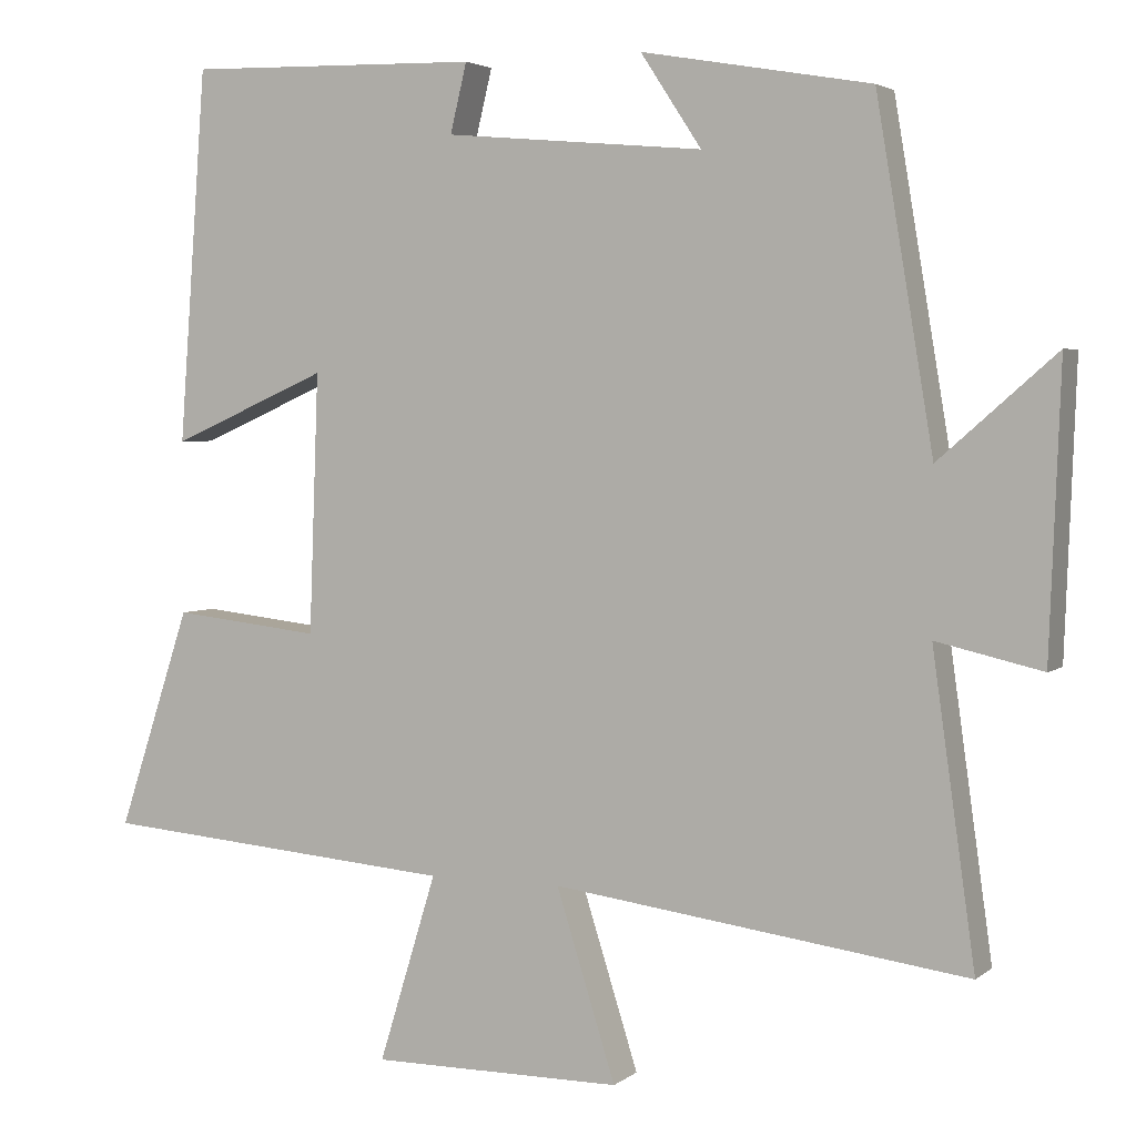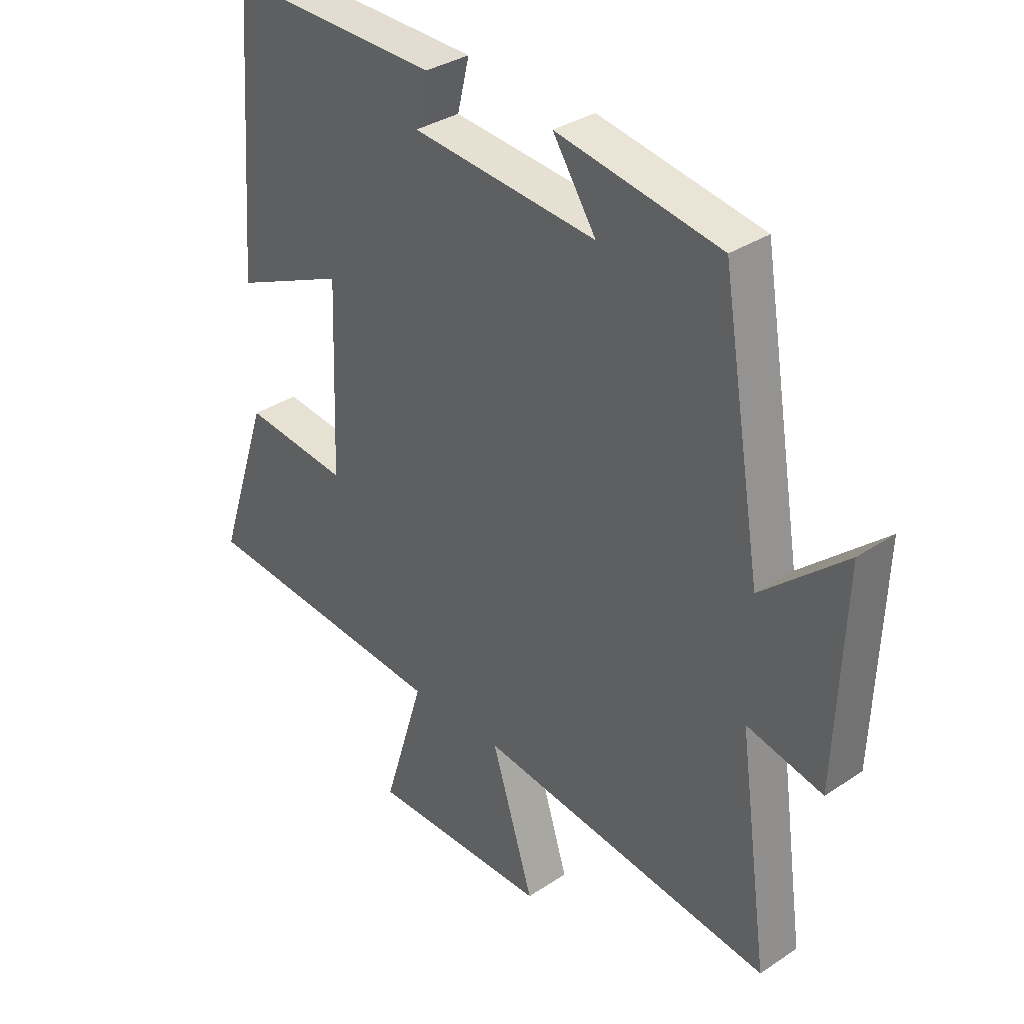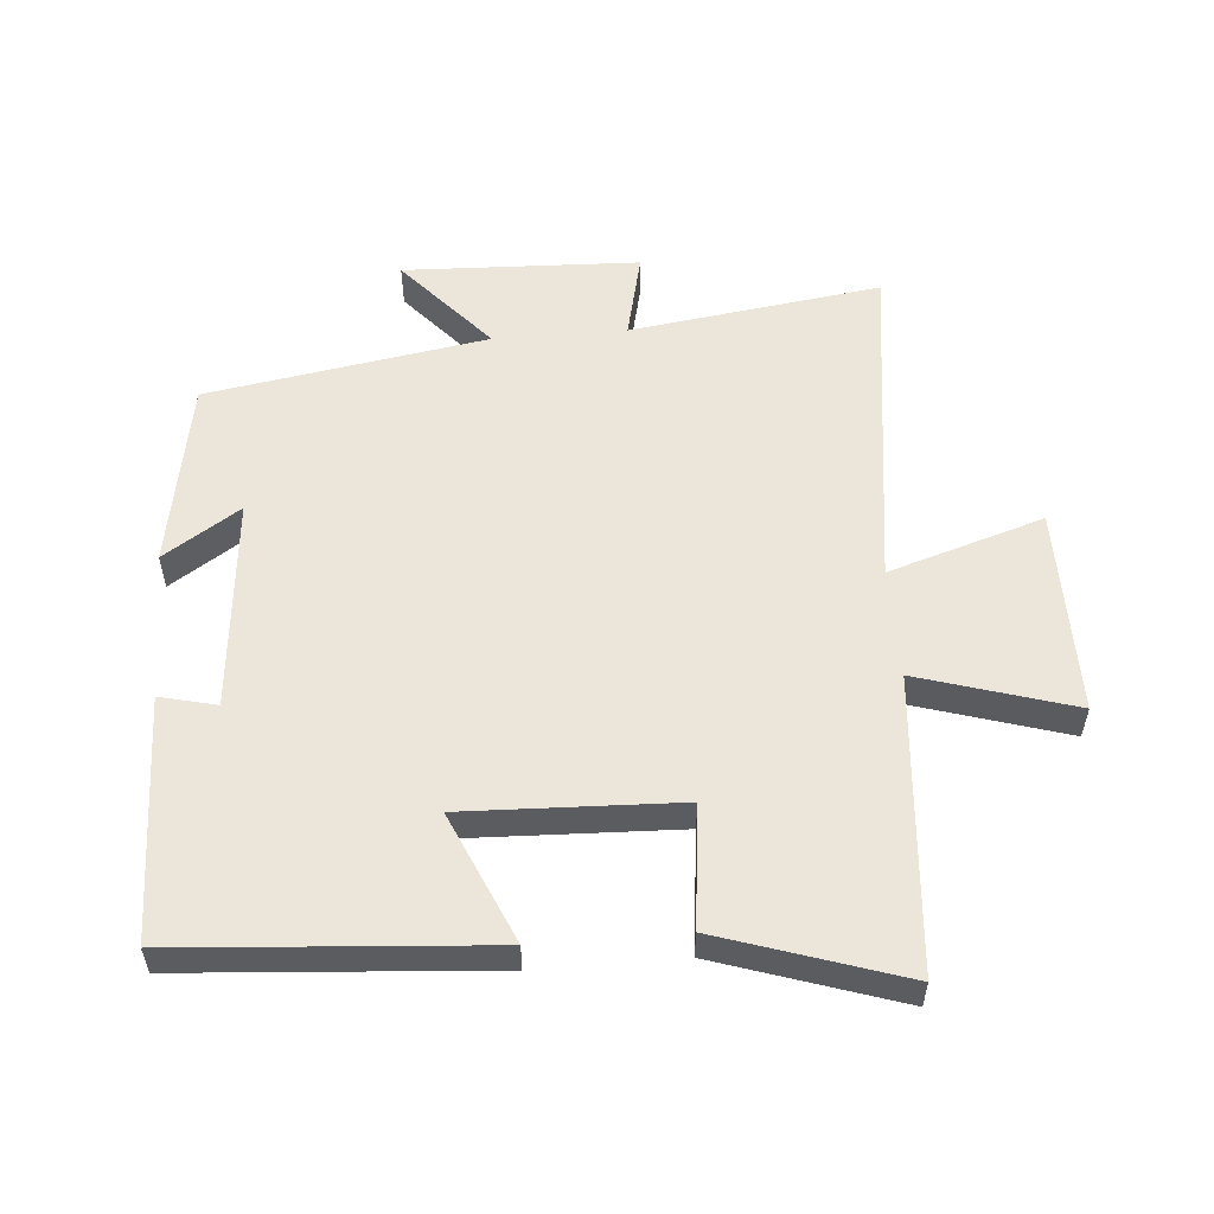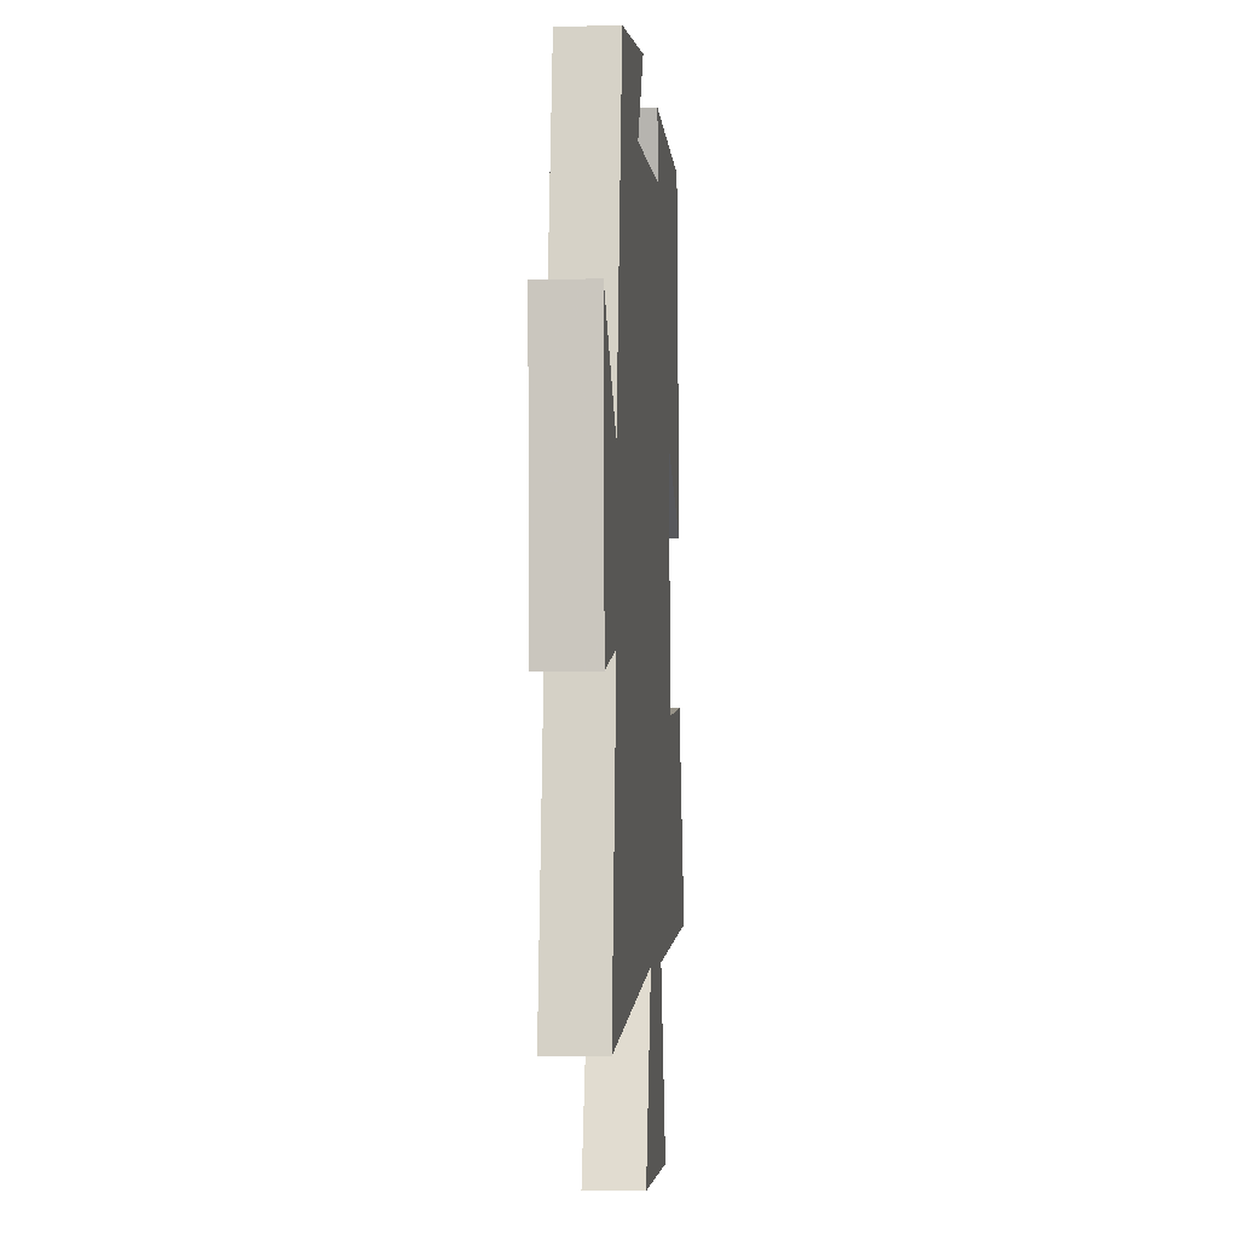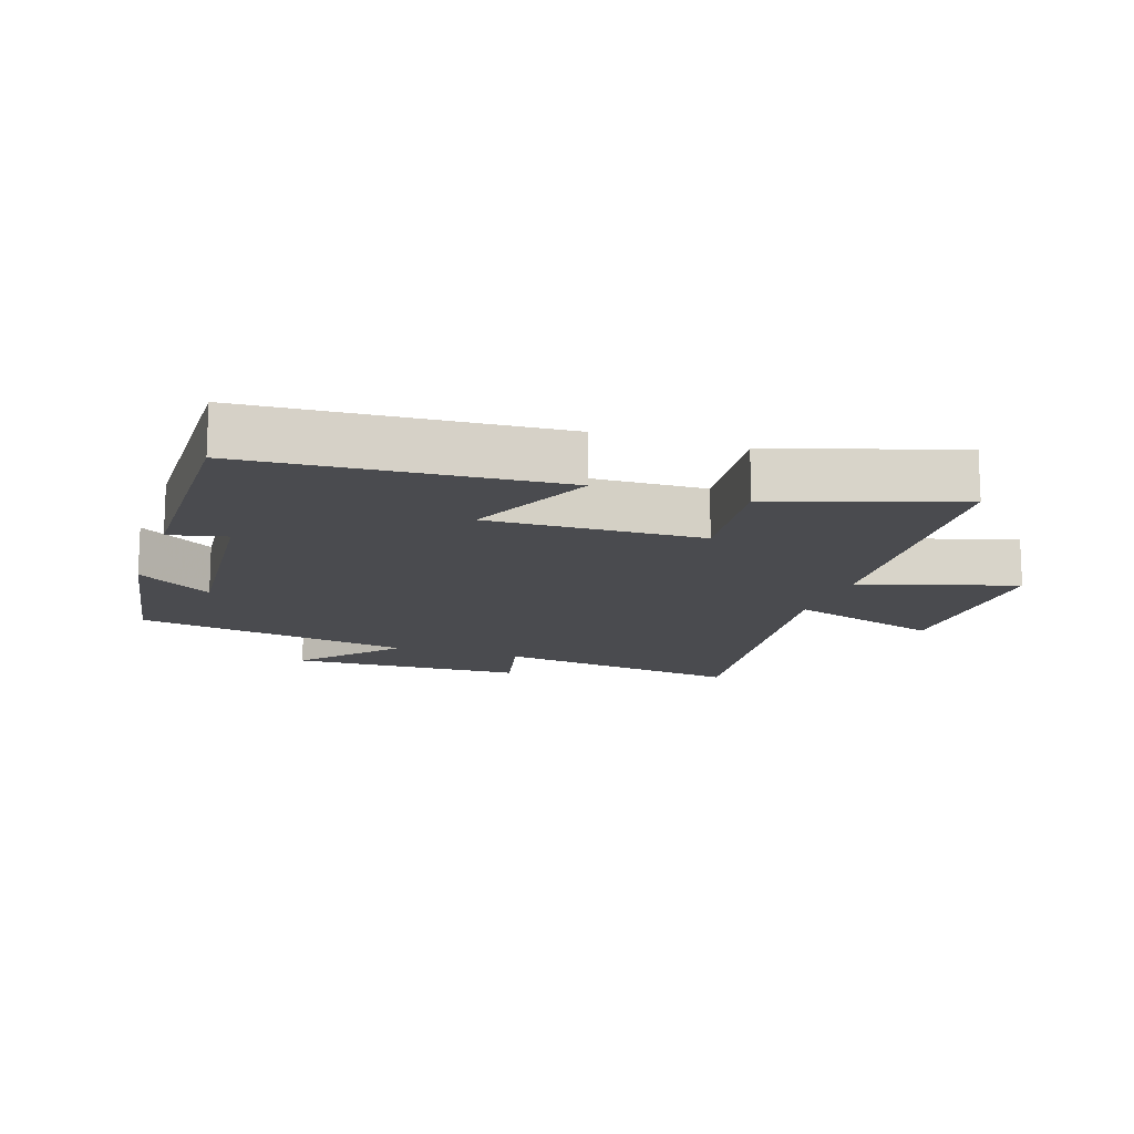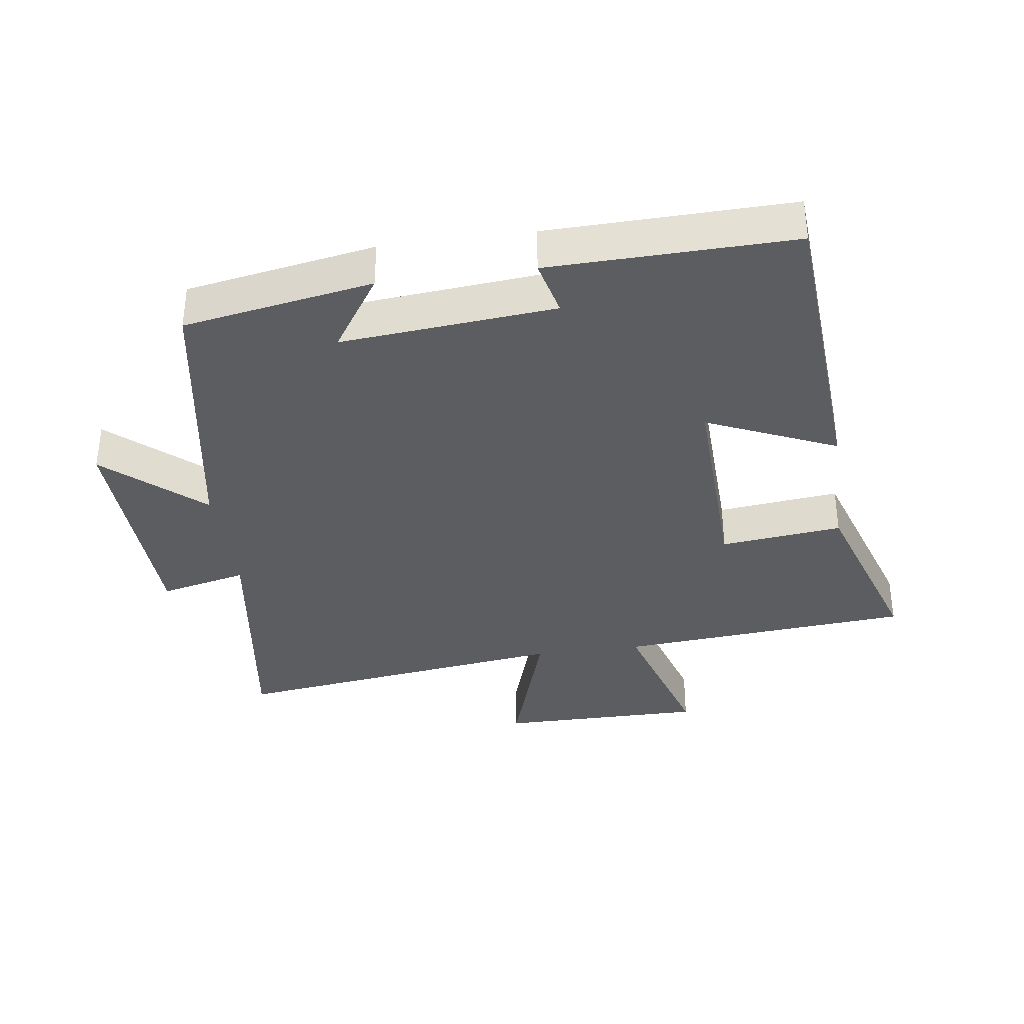
<metadata>
{"format":"obj","ext":"obj","renderer":"f3d","projection":"perspective","resolution":1024,"background":"white","views":[{"elev":3.4,"azim":-155.6,"up":"+Z"},{"elev":33.8,"azim":-132.2,"up":"+Z"},{"elev":55.1,"azim":85.3,"up":"+Y"},{"elev":-5.0,"azim":-85.4,"up":"+Z"},{"elev":-14.3,"azim":71.2,"up":"+Y"},{"elev":-35.9,"azim":7.8,"up":"+Y"}]}
</metadata>
<code>
v -0.554 0.07 -0.57
v -0.5 0.07 -0.184
v -0.634 0.07 -0.215
v -0.648 0.07 0.147
v -0.5 0.07 0.018
v -0.428 0.07 0.449
v -0.138 0.07 0.5
v -0.215 0.07 0.383
v 0.113 0.07 0.413
v 0.092 0.07 0.5
v 0.465 0.07 0.509
v 0.5 0.07 0.037
v 0.301 0.07 0.124
v 0.313 0.07 -0.204
v 0.5 0.07 -0.183
v 0.592 0.07 -0.462
v 0.14 0.07 -0.5
v 0.213 0.07 -0.738
v -0.105 0.07 -0.738
v -0.03 0.07 -0.5
v -0.554 0 -0.57
v -0.5 0 -0.184
v -0.634 0 -0.215
v -0.648 0 0.147
v -0.5 0 0.018
v -0.428 0 0.449
v -0.138 0 0.5
v -0.215 0 0.383
v 0.113 0 0.413
v 0.092 0 0.5
v 0.465 0 0.509
v 0.5 0 0.037
v 0.301 0 0.124
v 0.313 0 -0.204
v 0.5 0 -0.183
v 0.592 0 -0.462
v 0.14 0 -0.5
v 0.213 0 -0.738
v -0.105 0 -0.738
v -0.03 0 -0.5
f 17 18 19 20
f 15 16 17 20
f 14 15 20 1
f 13 14 1 2
f 10 11 12 13
f 9 10 13
f 8 9 13 2
f 5 6 7 8
f 5 8 2 3
f 3 4 5
f 40 39 38 37
f 40 37 36 35
f 21 40 35 34
f 22 21 34 33
f 33 32 31 30
f 33 30 29
f 22 33 29 28
f 28 27 26 25
f 23 22 28 25
f 25 24 23
f 1 21 22 2
f 2 22 23 3
f 3 23 24 4
f 4 24 25 5
f 5 25 26 6
f 6 26 27 7
f 7 27 28 8
f 8 28 29 9
f 9 29 30 10
f 10 30 31 11
f 11 31 32 12
f 12 32 33 13
f 13 33 34 14
f 14 34 35 15
f 15 35 36 16
f 16 36 37 17
f 17 37 38 18
f 18 38 39 19
f 19 39 40 20
f 20 40 21 1

</code>
